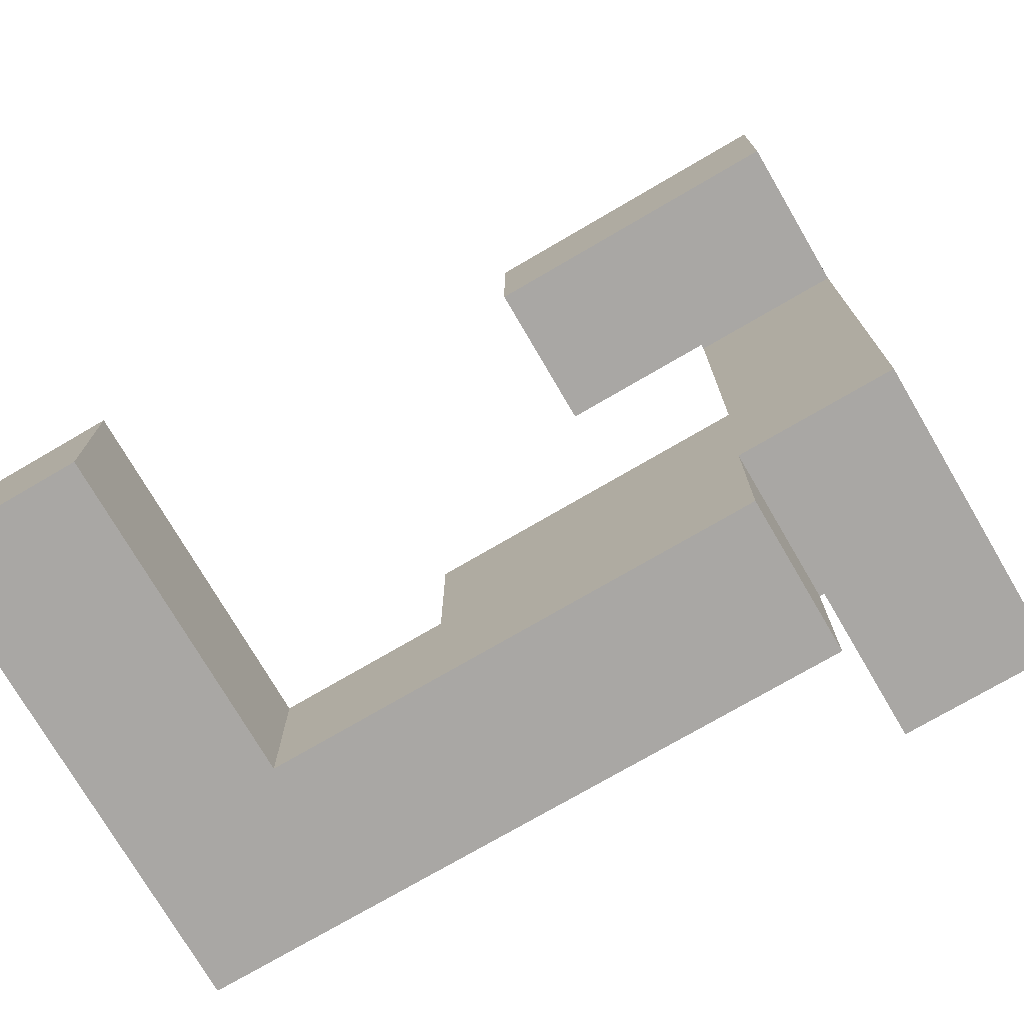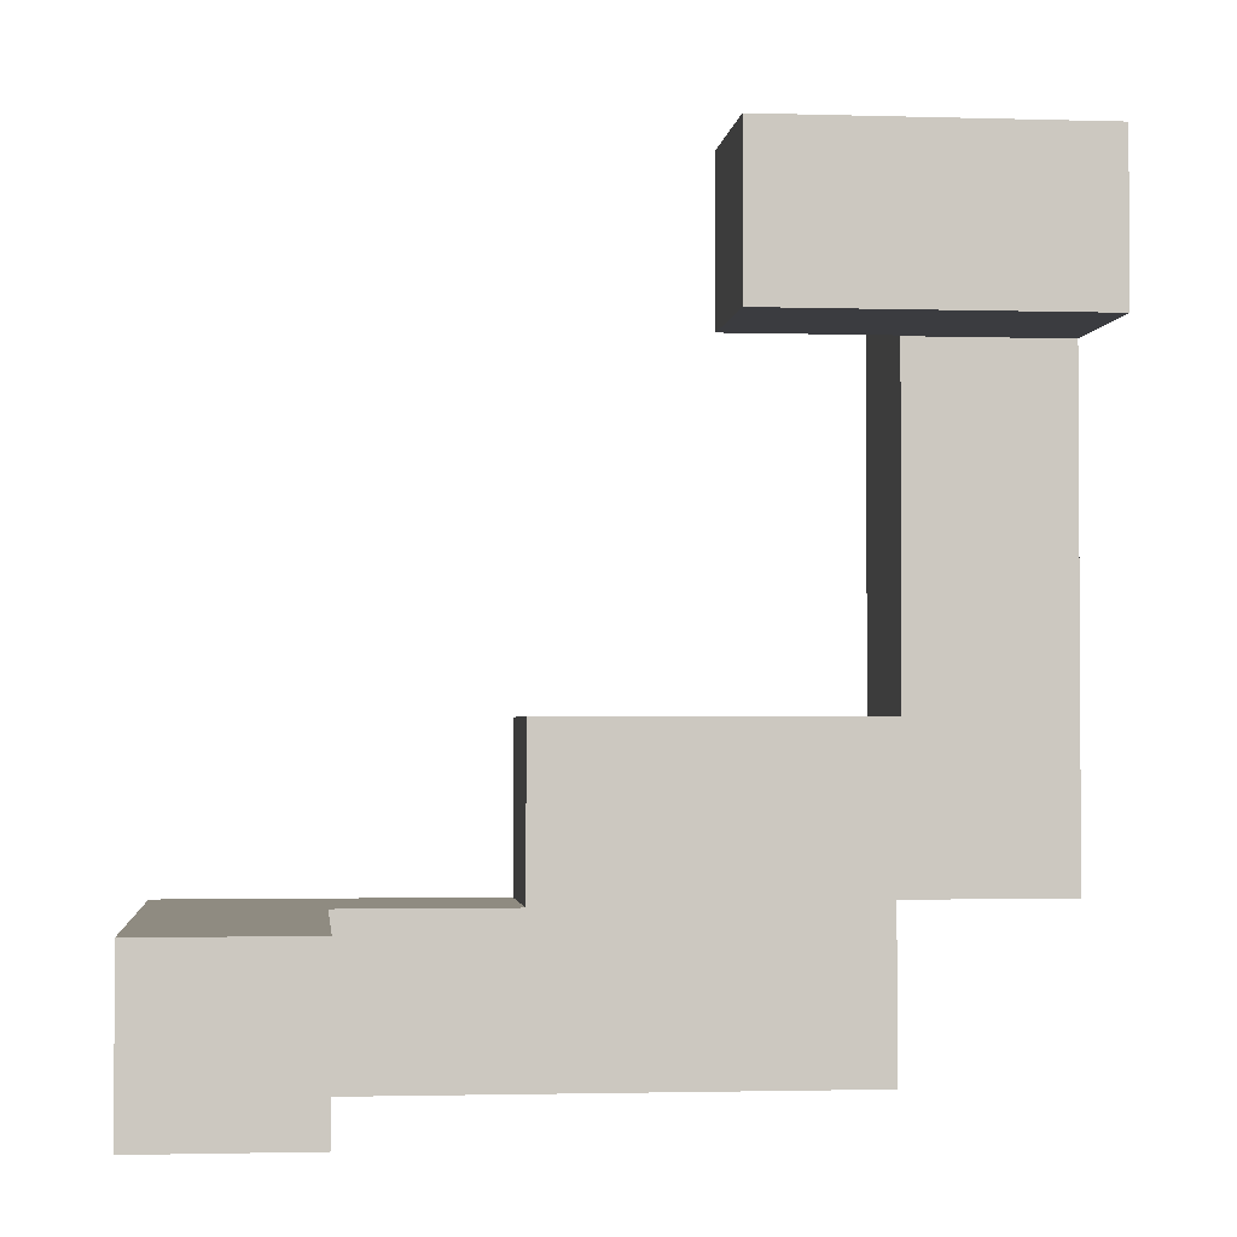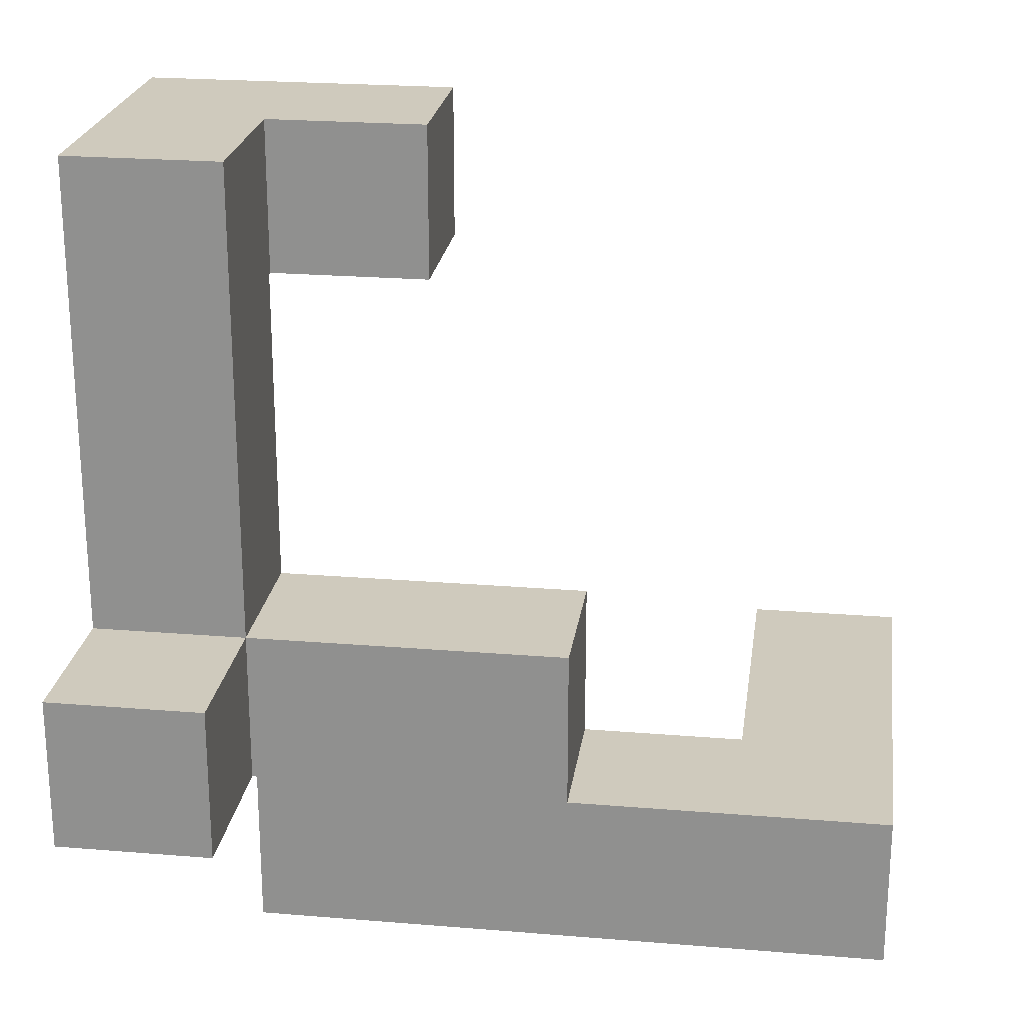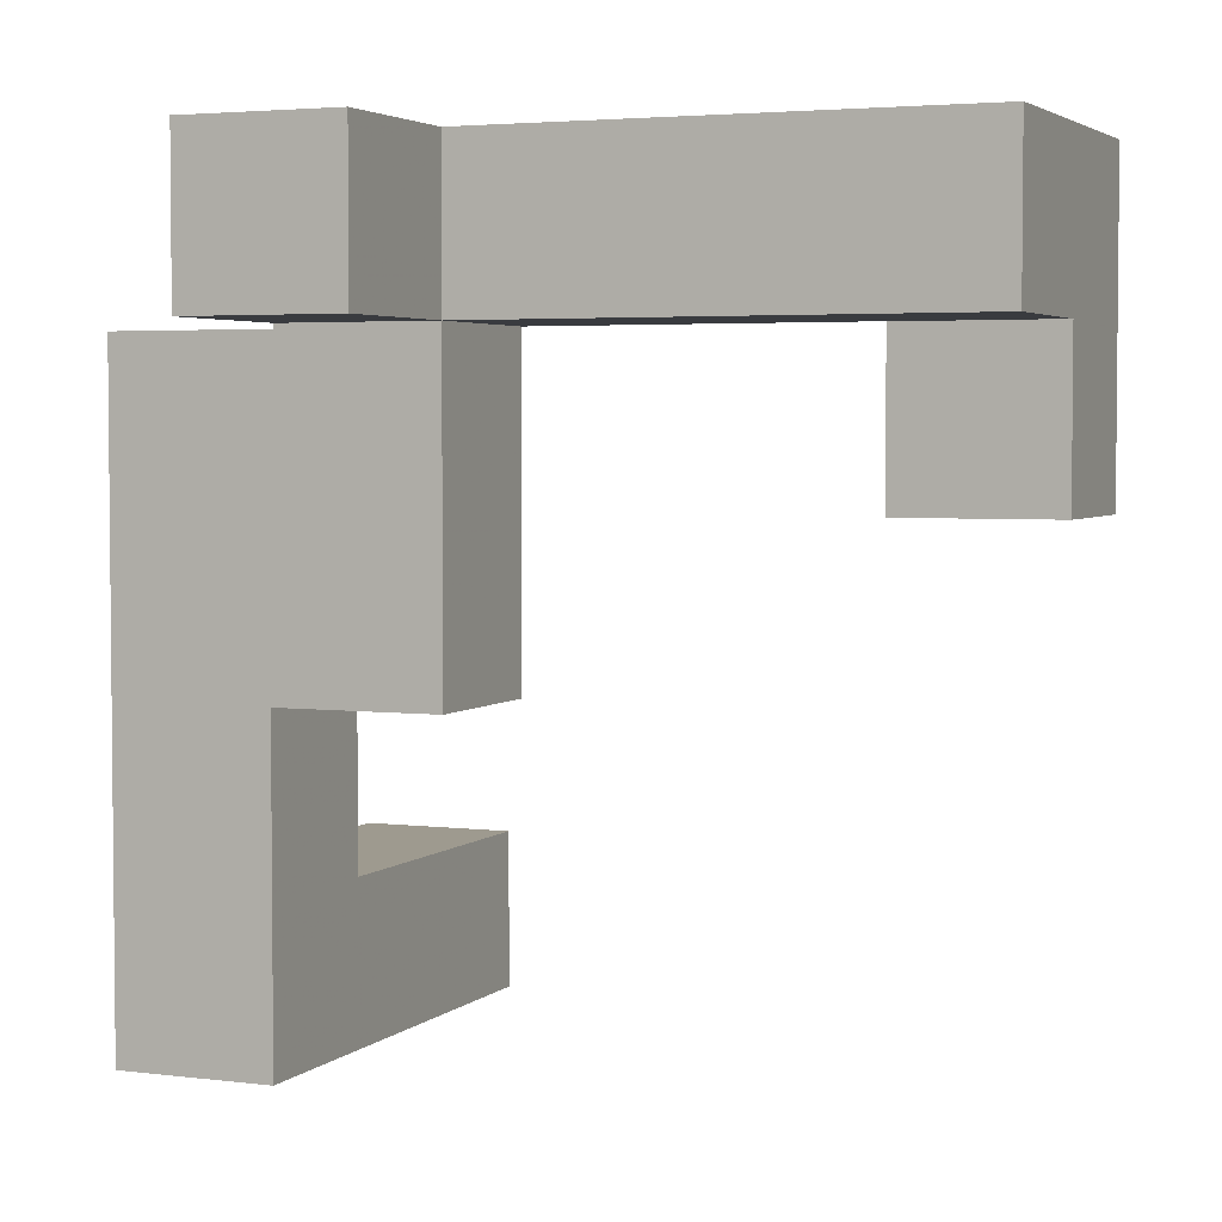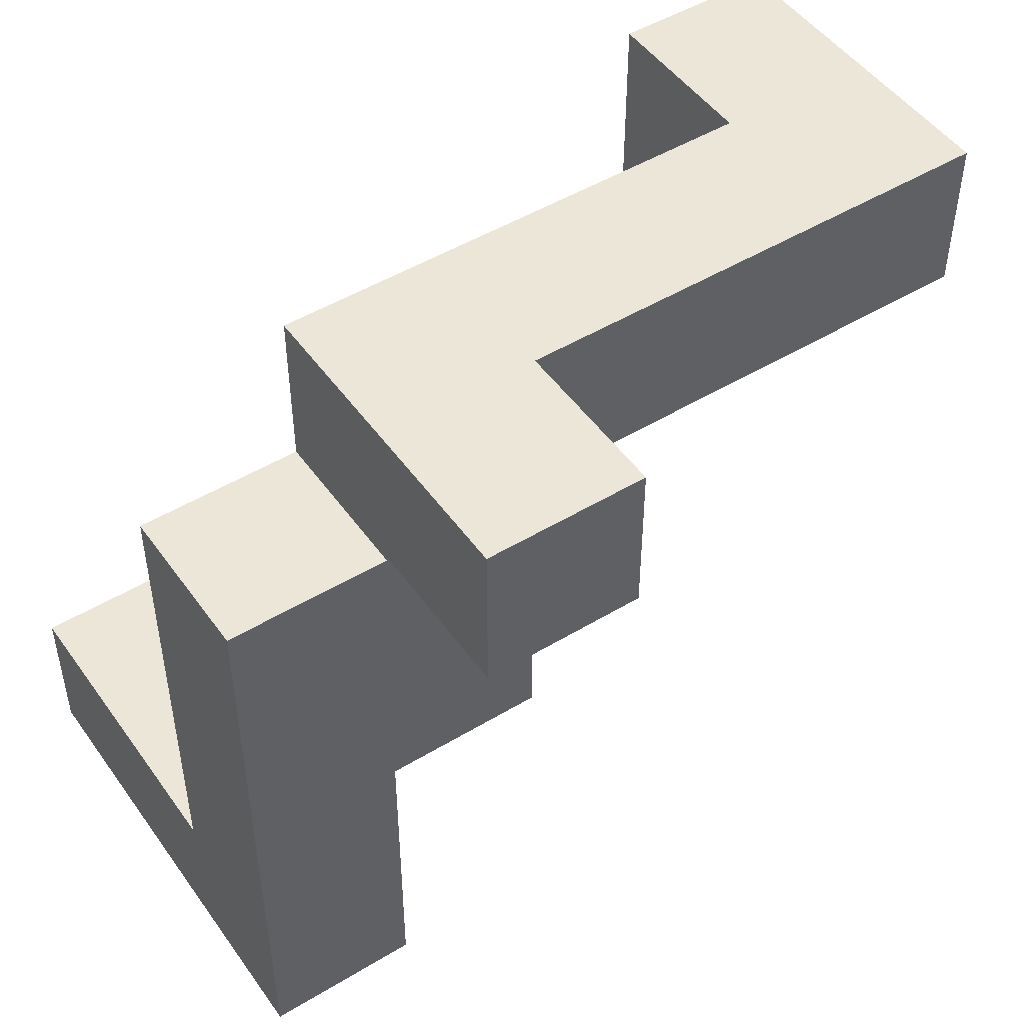
<metadata>
{"format":"obj","ext":"obj","renderer":"f3d","projection":"perspective","resolution":1024,"background":"white","views":[{"elev":-74.8,"azim":120.3,"up":"+Z"},{"elev":-2.1,"azim":83.9,"up":"+Z"},{"elev":23.1,"azim":-82.0,"up":"+Z"},{"elev":3.6,"azim":-67.3,"up":"+Y"},{"elev":48.9,"azim":-123.9,"up":"+Y"}]}
</metadata>
<code>
v 0.206 0.6 0.606
v 0.206 0.6 0.994
v 0.206 0.606 0.994
v 0.206 0.606 0.606
v 0.594 0.6 0.606
v 0.594 0.606 0.606
v 0.594 0.606 0.994
v 0.594 0.6 0.994
v 0.594 0.994 0.606
v 0.594 0.994 0.994
v 0.2 0.606 0.606
v 0.2 0.606 0.994
v 0.2 0.994 0.606
v 0.2 0.994 0.994
v 0.206 0.994 0.994
v 0.206 0.994 0.606
v 0.206 0.206 0.606
v 0.206 0.206 0.994
v 0.206 0.594 0.994
v 0.206 0.594 0.606
v 0.594 0.206 0.606
v 0.594 0.594 0.606
v 0.594 0.594 0.994
v 0.594 0.206 0.994
v -0.194 0.606 0.6
v -0.194 0.606 0.606
v -0.194 0.994 0.606
v -0.194 0.994 0.6
v -0.194 0.606 0.994
v -0.194 0.994 0.994
v 0.194 0.606 0.6
v 0.194 0.994 0.6
v 0.194 0.994 0.606
v 0.194 0.606 0.606
v 0.194 0.606 0.994
v 0.194 0.994 0.994
v -0.194 0.606 0.2
v -0.194 0.606 0.206
v -0.194 0.994 0.206
v -0.194 0.994 0.2
v -0.194 0.606 0.594
v -0.194 0.994 0.594
v 0.194 0.606 0.2
v 0.194 0.994 0.2
v 0.194 0.994 0.206
v 0.194 0.606 0.206
v 0.194 0.994 0.594
v 0.194 0.606 0.594
v -0.194 0.606 -0.2
v -0.194 0.606 -0.194
v -0.194 0.994 -0.194
v -0.194 0.994 -0.2
v -0.194 0.606 0.194
v -0.194 0.994 0.194
v 0.194 0.606 -0.2
v 0.194 0.994 -0.2
v 0.194 0.994 -0.194
v 0.194 0.606 -0.194
v 0.194 0.994 0.194
v 0.194 0.606 0.194
v -0.194 0.6 -0.594
v -0.194 0.6 -0.206
v -0.194 0.606 -0.206
v -0.194 0.606 -0.594
v -0.194 0.994 -0.206
v 0.194 0.6 -0.594
v 0.194 0.606 -0.594
v 0.194 0.606 -0.206
v 0.194 0.6 -0.206
v 0.194 0.994 -0.594
v 0.194 0.994 -0.206
v -0.2 0.606 -0.594
v -0.2 0.606 -0.206
v -0.2 0.994 -0.594
v -0.2 0.994 -0.206
v -0.194 0.994 -0.594
v -0.194 0.2 -0.6
v -0.194 0.2 -0.594
v -0.194 0.206 -0.594
v -0.194 0.206 -0.6
v -0.194 0.594 -0.594
v -0.194 0.594 -0.6
v -0.194 0.2 -0.206
v -0.194 0.206 -0.206
v -0.194 0.594 -0.206
v 0.194 0.2 -0.6
v 0.194 0.206 -0.6
v 0.194 0.206 -0.594
v 0.194 0.2 -0.594
v 0.194 0.594 -0.6
v 0.194 0.594 -0.594
v 0.194 0.206 -0.206
v 0.194 0.2 -0.206
v 0.194 0.594 -0.206
v -0.194 -0.194 -0.6
v -0.194 -0.194 -0.594
v -0.194 0.194 -0.594
v -0.194 0.194 -0.6
v -0.194 -0.194 -0.206
v -0.194 0.194 -0.206
v 0.194 -0.194 -0.6
v 0.194 0.194 -0.6
v 0.194 0.194 -0.594
v 0.194 -0.194 -0.594
v 0.194 0.194 -0.206
v 0.194 -0.194 -0.206
v -0.194 -0.2 -0.994
v -0.194 -0.2 -0.606
v -0.194 -0.194 -0.606
v -0.194 -0.194 -0.994
v -0.194 0.194 -0.606
v -0.194 0.194 -0.994
v -0.194 0.2 -0.606
v -0.194 0.2 -0.994
v 0.194 -0.2 -0.994
v 0.194 -0.194 -0.994
v 0.194 -0.194 -0.606
v 0.194 -0.2 -0.606
v 0.194 0.194 -0.994
v 0.194 0.194 -0.606
v 0.194 0.2 -0.994
v 0.194 0.2 -0.606
v -0.194 -0.6 -0.994
v -0.194 -0.6 -0.606
v -0.194 -0.594 -0.606
v -0.194 -0.594 -0.994
v -0.194 -0.206 -0.606
v -0.194 -0.206 -0.994
v 0.194 -0.6 -0.994
v 0.194 -0.594 -0.994
v 0.194 -0.594 -0.606
v 0.194 -0.6 -0.606
v 0.194 -0.206 -0.994
v 0.194 -0.206 -0.606
v -0.194 -0.994 -0.994
v -0.194 -0.994 -0.606
v -0.194 -0.606 -0.606
v -0.194 -0.606 -0.994
v 0.194 -0.606 -0.994
v 0.194 -0.606 -0.606
v 0.194 -0.994 -0.994
v 0.194 -0.994 -0.606
v 0.2 -0.994 -0.994
v 0.2 -0.994 -0.606
v 0.2 -0.606 -0.606
v 0.2 -0.606 -0.994
v 0.206 -0.994 -0.994
v 0.206 -0.994 -0.606
v 0.594 -0.994 -0.994
v 0.594 -0.994 -0.606
v 0.6 -0.994 -0.994
v 0.6 -0.994 -0.606
v 0.206 -0.606 -0.606
v 0.206 -0.606 -0.994
v 0.594 -0.606 -0.606
v 0.594 -0.606 -0.994
v 0.6 -0.606 -0.606
v 0.6 -0.606 -0.994
v -0.194 0.206 -0.606
v -0.194 0.206 -0.994
v -0.194 0.594 -0.606
v -0.194 0.594 -0.994
v 0.194 0.206 -0.994
v 0.194 0.206 -0.606
v 0.194 0.594 -0.994
v 0.194 0.594 -0.606
v 0.994 -0.994 -0.994
v 0.994 -0.606 -0.994
v 0.994 -0.606 -0.606
v 0.994 -0.994 -0.606
v 0.606 -0.994 -0.994
v 0.606 -0.994 -0.606
v 0.606 -0.606 -0.606
v 0.606 -0.606 -0.994
v -0.594 0.606 -0.594
v -0.594 0.606 -0.206
v -0.594 0.994 -0.206
v -0.594 0.994 -0.594
v -0.206 0.606 -0.594
v -0.206 0.606 -0.206
v -0.206 0.994 -0.206
v -0.206 0.994 -0.594
f 1 2 3 4
f 5 6 7 8
f 6 9 10 7
f 11 4 3 12
f 13 14 15 16
f 16 15 10 9
f 1 4 6 5
f 11 13 16 4
f 4 16 9 6
f 2 8 7 3
f 12 3 15 14
f 3 7 10 15
f 17 18 19 20
f 20 19 2 1
f 21 22 23 24
f 22 5 8 23
f 17 21 24 18
f 17 20 22 21
f 20 1 5 22
f 18 24 23 19
f 19 23 8 2
f 25 26 27 28
f 26 29 30 27
f 31 32 33 34
f 25 31 34 26
f 26 34 35 29
f 34 11 12 35
f 28 27 33 32
f 27 30 36 33
f 33 36 14 13
f 34 33 13 11
f 29 35 36 30
f 35 12 14 36
f 37 38 39 40
f 38 41 42 39
f 41 25 28 42
f 43 44 45 46
f 46 45 47 48
f 48 47 32 31
f 37 43 46 38
f 38 46 48 41
f 41 48 31 25
f 40 39 45 44
f 39 42 47 45
f 42 28 32 47
f 49 50 51 52
f 50 53 54 51
f 53 37 40 54
f 55 56 57 58
f 58 57 59 60
f 60 59 44 43
f 49 55 58 50
f 50 58 60 53
f 53 60 43 37
f 52 51 57 56
f 51 54 59 57
f 54 40 44 59
f 61 62 63 64
f 63 49 52 65
f 66 67 68 69
f 67 70 71 68
f 68 71 56 55
f 72 64 63 73
f 63 68 55 49
f 74 75 65 76
f 76 65 71 70
f 65 52 56 71
f 61 64 67 66
f 72 74 76 64
f 64 76 70 67
f 62 69 68 63
f 73 63 65 75
f 77 78 79 80
f 80 79 81 82
f 78 83 84 79
f 79 84 85 81
f 81 85 62 61
f 86 87 88 89
f 87 90 91 88
f 89 88 92 93
f 88 91 94 92
f 91 66 69 94
f 82 81 91 90
f 81 61 66 91
f 83 93 92 84
f 84 92 94 85
f 85 94 69 62
f 95 96 97 98
f 98 97 78 77
f 96 99 100 97
f 97 100 83 78
f 101 102 103 104
f 102 86 89 103
f 104 103 105 106
f 103 89 93 105
f 95 101 104 96
f 96 104 106 99
f 99 106 105 100
f 100 105 93 83
f 107 108 109 110
f 110 109 111 112
f 112 111 113 114
f 109 95 98 111
f 111 98 77 113
f 115 116 117 118
f 116 119 120 117
f 119 121 122 120
f 117 120 102 101
f 120 122 86 102
f 109 117 101 95
f 107 110 116 115
f 110 112 119 116
f 112 114 121 119
f 108 118 117 109
f 123 124 125 126
f 126 125 127 128
f 128 127 108 107
f 129 130 131 132
f 130 133 134 131
f 133 115 118 134
f 123 126 130 129
f 126 128 133 130
f 128 107 115 133
f 124 132 131 125
f 125 131 134 127
f 127 134 118 108
f 135 136 137 138
f 138 137 124 123
f 139 129 132 140
f 135 141 142 136
f 141 143 144 142
f 139 140 145 146
f 135 138 139 141
f 141 139 146 143
f 138 123 129 139
f 136 142 140 137
f 142 144 145 140
f 137 140 132 124
f 143 147 148 144
f 147 149 150 148
f 149 151 152 150
f 146 145 153 154
f 154 153 155 156
f 156 155 157 158
f 143 146 154 147
f 147 154 156 149
f 149 156 158 151
f 144 148 153 145
f 148 150 155 153
f 150 152 157 155
f 114 113 159 160
f 160 159 161 162
f 113 77 80 159
f 159 80 82 161
f 121 163 164 122
f 163 165 166 164
f 122 164 87 86
f 164 166 90 87
f 162 161 166 165
f 161 82 90 166
f 114 160 163 121
f 160 162 165 163
f 167 168 169 170
f 151 171 172 152
f 171 167 170 172
f 158 157 173 174
f 174 173 169 168
f 151 158 174 171
f 171 174 168 167
f 152 172 173 157
f 172 170 169 173
f 175 176 177 178
f 175 179 180 176
f 179 72 73 180
f 178 177 181 182
f 182 181 75 74
f 175 178 182 179
f 179 182 74 72
f 176 180 181 177
f 180 73 75 181

</code>
